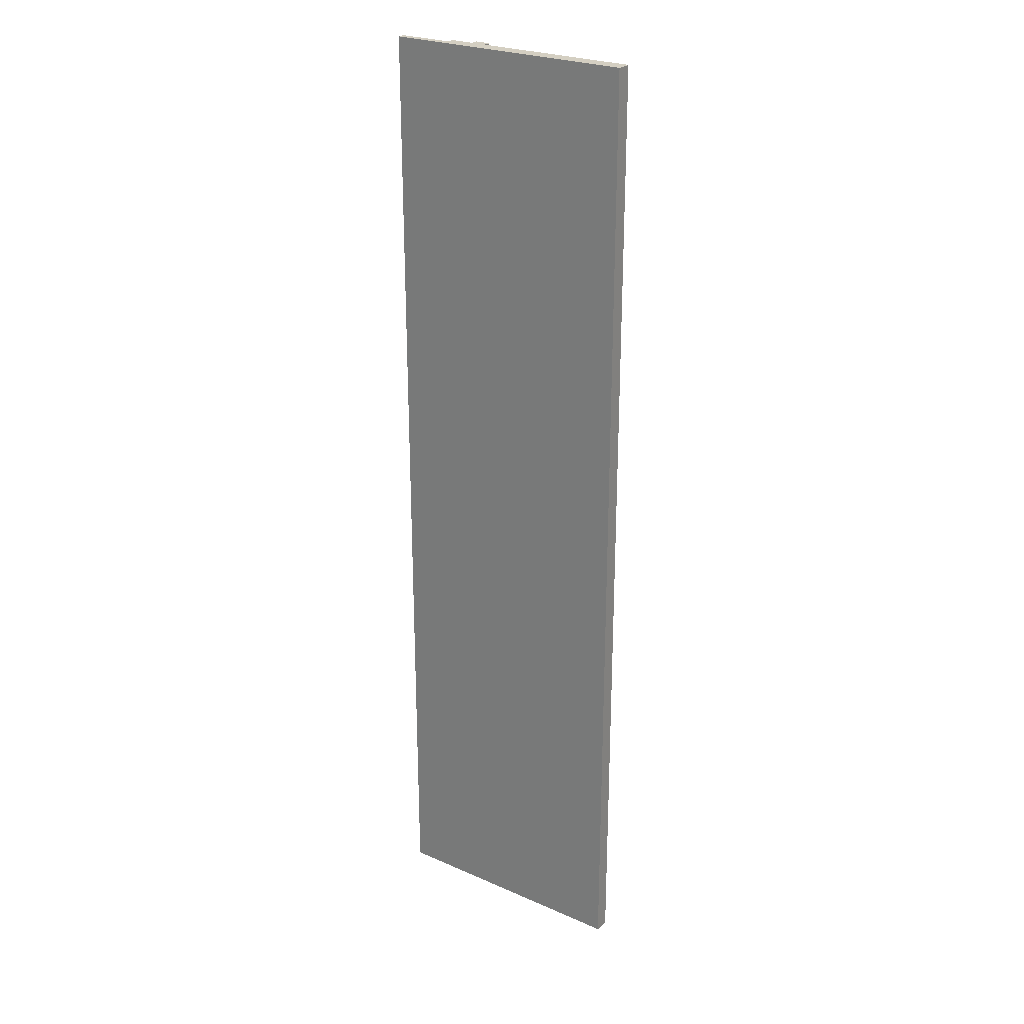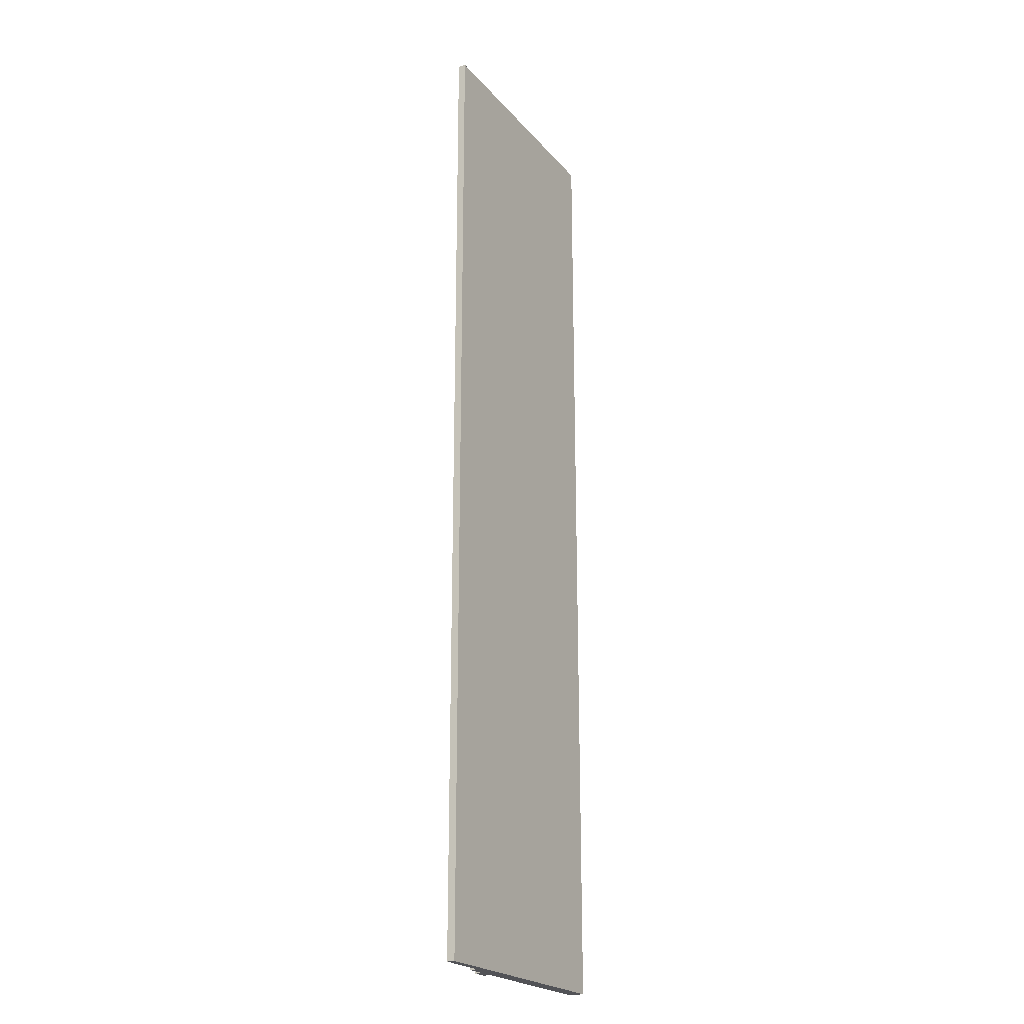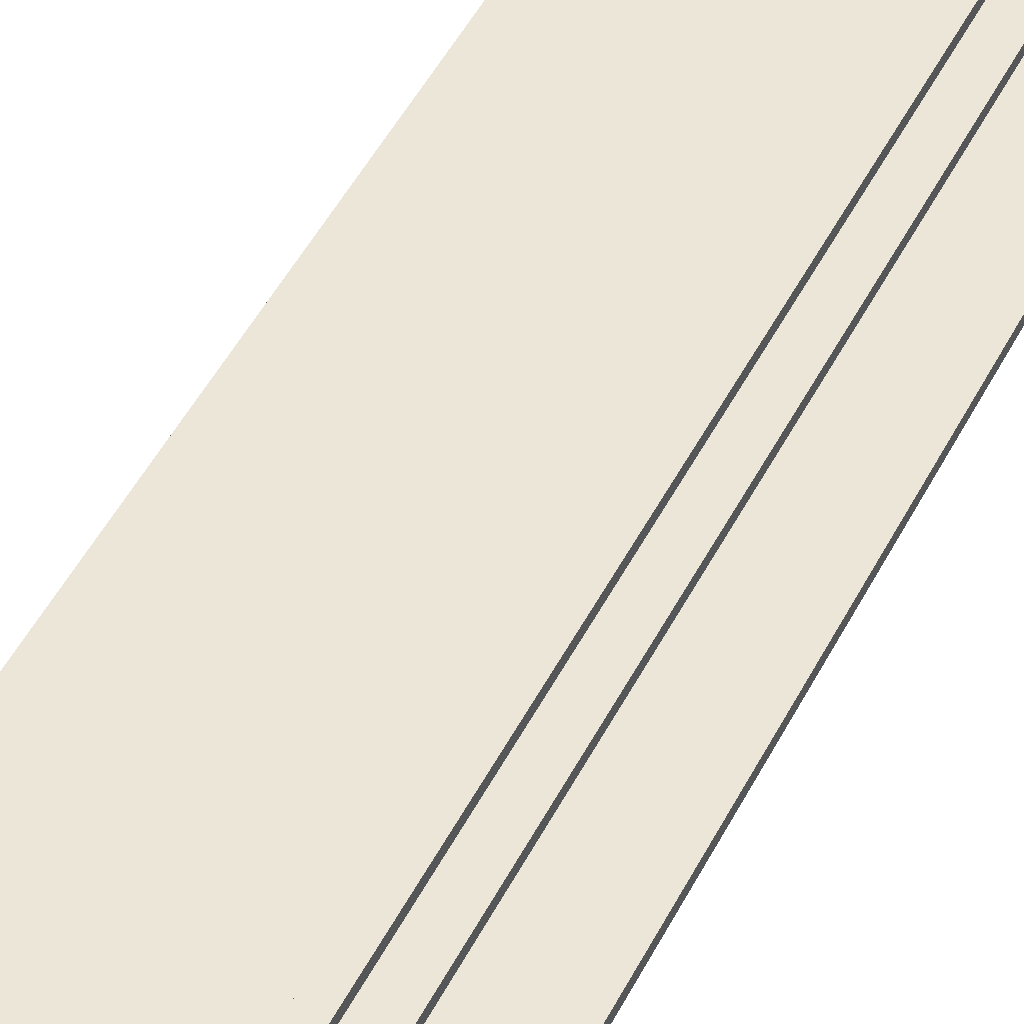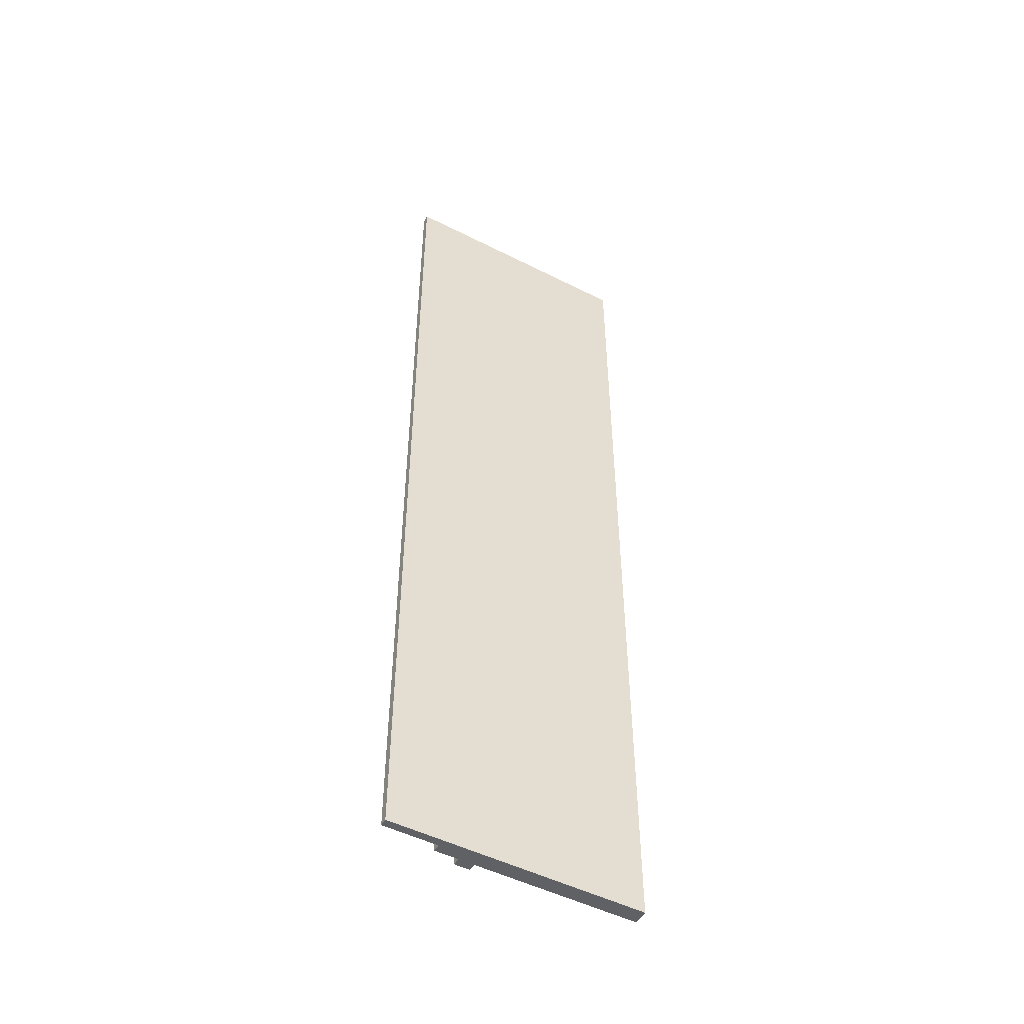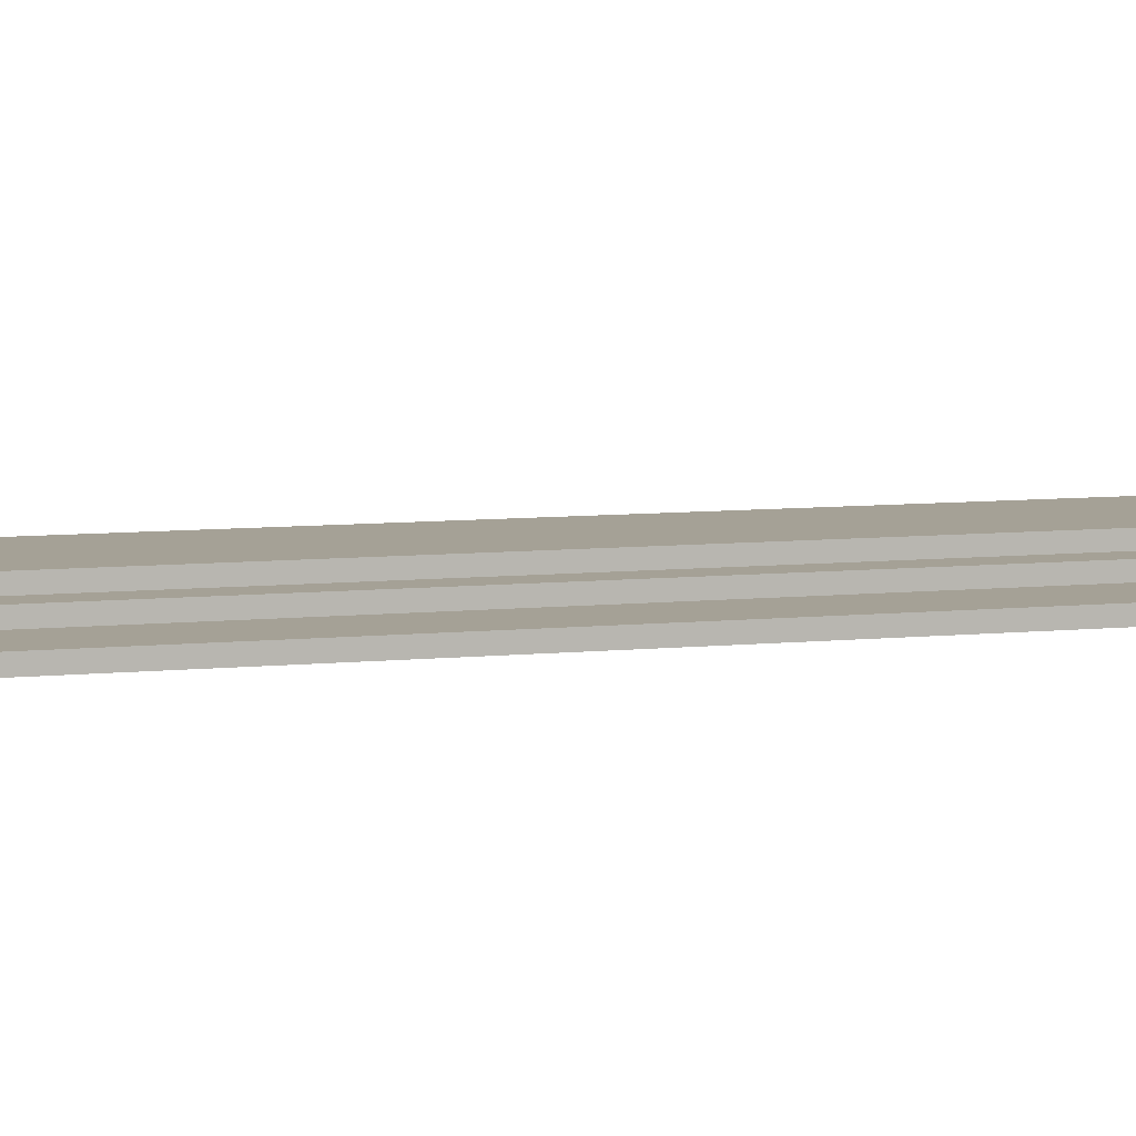
<metadata>
{"format":"obj","ext":"obj","renderer":"f3d","projection":"perspective","resolution":1024,"background":"white","views":[{"elev":25.5,"azim":35.0,"up":"+Z"},{"elev":-22.3,"azim":-60.8,"up":"+Z"},{"elev":48.8,"azim":-153.7,"up":"+Y"},{"elev":-50.1,"azim":-29.1,"up":"+Z"},{"elev":6.0,"azim":-110.7,"up":"+Y"}]}
</metadata>
<code>
o
v 39.4 0 -6.3
v 37.3 0 -6.3
v 36.1 0 -6.3
v 36.8 0.1 -6.3
v 36.1 0.1 -6.3
v 39.4 0.2 -6.3
v 37.3 0.2 -6.3
v 37.1 0.2 -6.3
v 36.8 0.2 -6.3
v 37.3 0.3 -6.3
v 37.1 0.3 -6.3
v 39.4 0 6.3
v 37.3 0 6.3
v 36.1 0 6.3
v 36.8 0.1 6.3
v 36.1 0.1 6.3
v 39.4 0.2 6.3
v 37.3 0.2 6.3
v 37.1 0.2 6.3
v 36.8 0.2 6.3
v 37.3 0.3 6.3
v 37.1 0.3 6.3
v 39.4 0 -6.3
v 39.4 0.2 -6.3
v 39.4 0 6.3
v 39.4 0.2 6.3
v 37.3 0.2 -6.3
v 37.3 0.3 -6.3
v 37.3 0.2 6.3
v 37.3 0.3 6.3
v 37.1 0.2 -6.3
v 37.1 0.3 -6.3
v 37.1 0.2 6.3
v 37.1 0.3 6.3
v 36.8 0.1 -6.3
v 36.8 0.2 -6.3
v 36.8 0.1 6.3
v 36.8 0.2 6.3
v 36.1 0 -6.3
v 36.1 0.1 -6.3
v 36.1 0 6.3
v 36.1 0.1 6.3
v 39.4 0 -6.3
v 39.4 0 6.3
v 37.3 0 -6.3
v 37.3 0 6.3
v 36.1 0 -6.3
v 36.1 0 6.3
v 36.8 0.1 -6.3
v 36.8 0.1 6.3
v 36.1 0.1 -6.3
v 36.1 0.1 6.3
v 39.4 0.2 -6.3
v 39.4 0.2 6.3
v 37.3 0.2 -6.3
v 37.3 0.2 6.3
v 37.1 0.2 -6.3
v 37.1 0.2 6.3
v 36.8 0.2 -6.3
v 36.8 0.2 6.3
v 37.3 0.3 -6.3
v 37.3 0.3 6.3
v 37.1 0.3 -6.3
v 37.1 0.3 6.3
f 2 3 4
f 4 3 5
f 1 2 6
f 2 4 7
f 6 2 7
f 7 4 8
f 8 4 9
f 7 8 10
f 10 8 11
f 15 14 13
f 16 14 15
f 17 13 12
f 18 15 13
f 18 13 17
f 19 15 18
f 20 15 19
f 21 19 18
f 22 19 21
f 23 24 25
f 25 24 26
f 27 28 29
f 29 28 30
f 33 32 31
f 34 32 33
f 37 36 35
f 38 36 37
f 41 40 39
f 42 40 41
f 43 44 45
f 45 44 46
f 45 46 47
f 47 46 48
f 51 50 49
f 52 50 51
f 55 54 53
f 56 54 55
f 59 58 57
f 60 58 59
f 63 62 61
f 64 62 63

</code>
